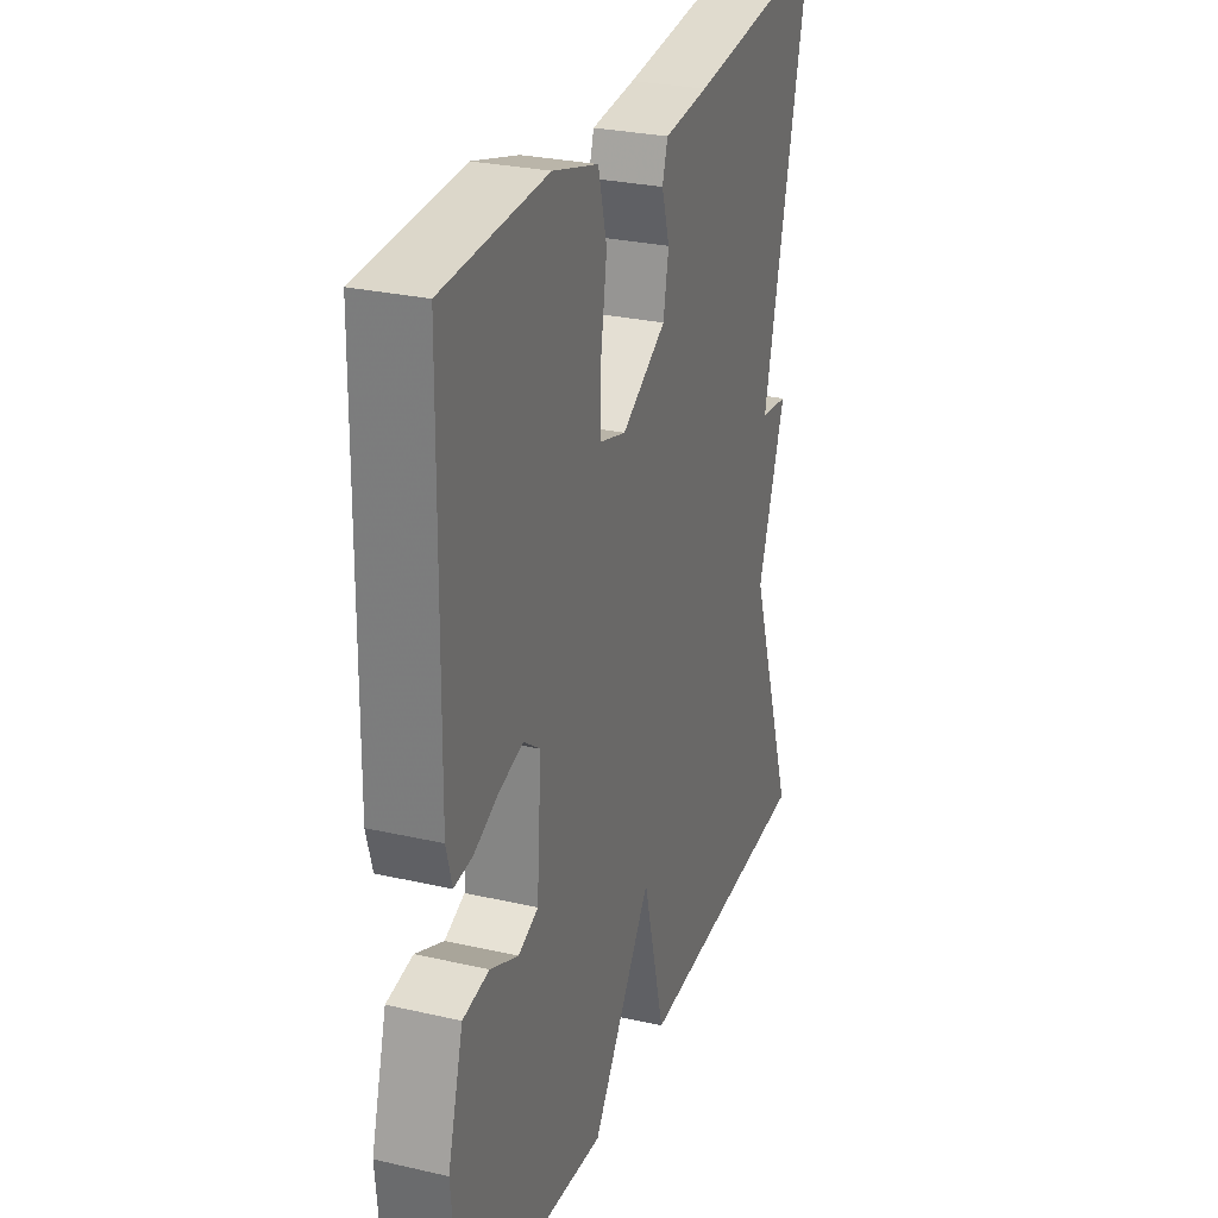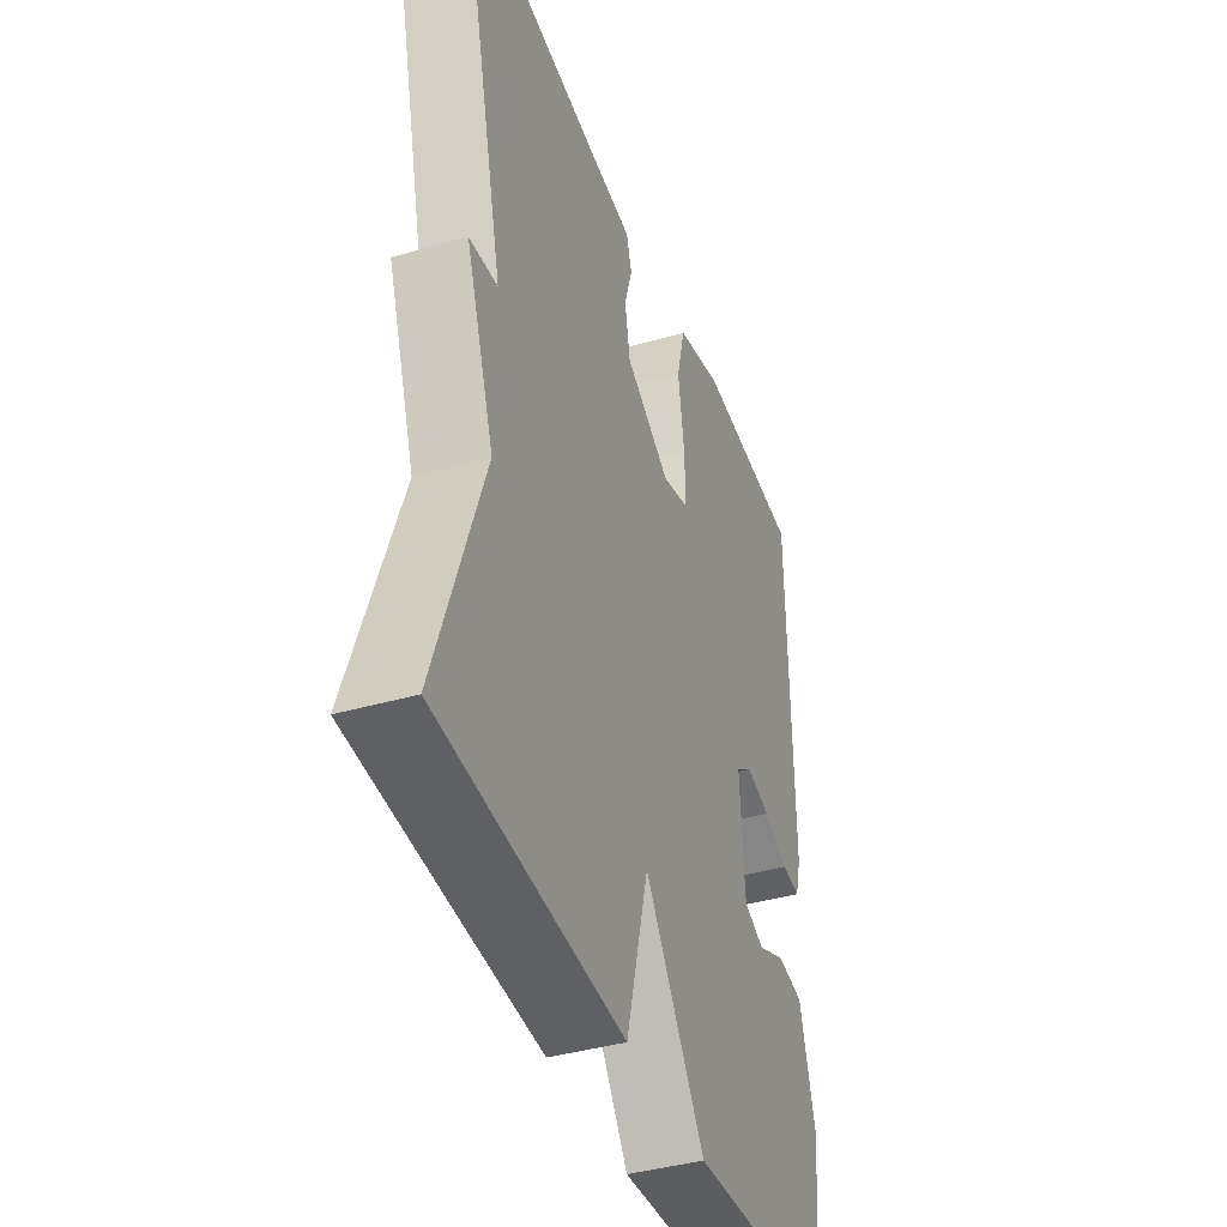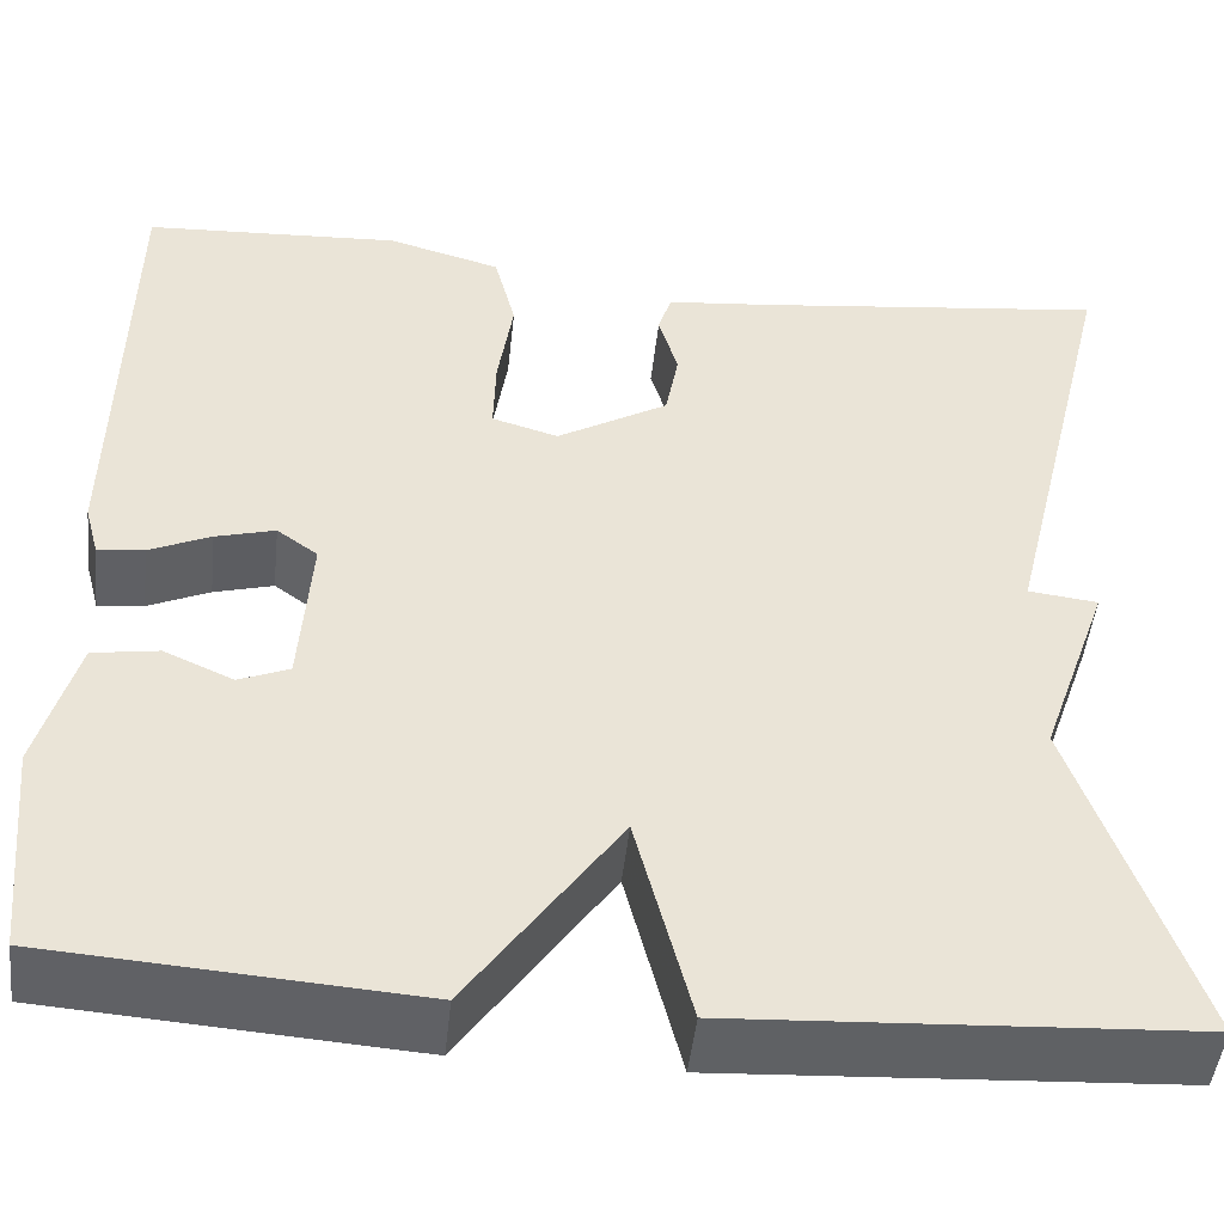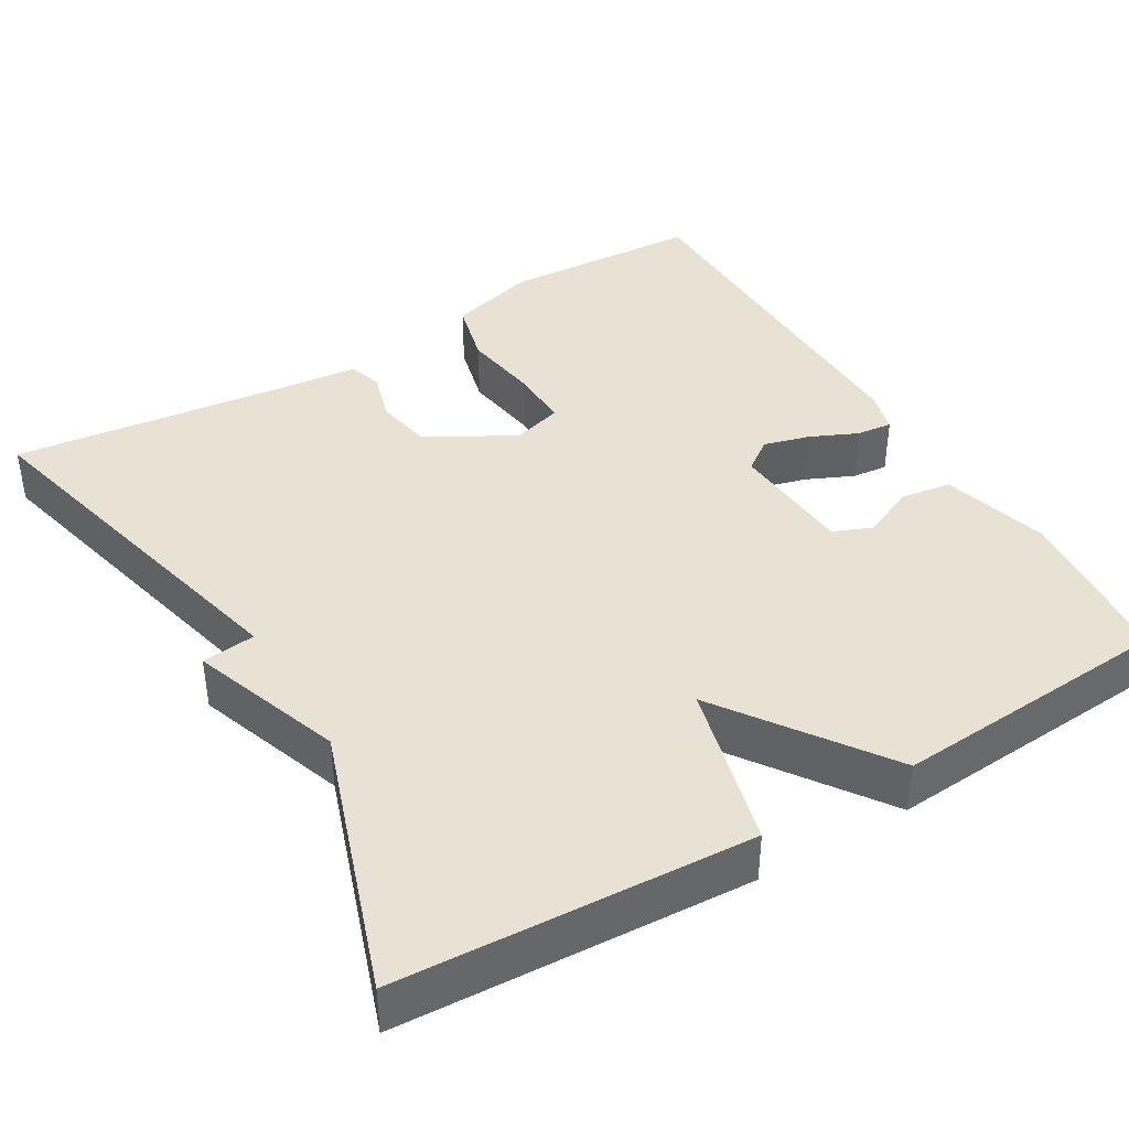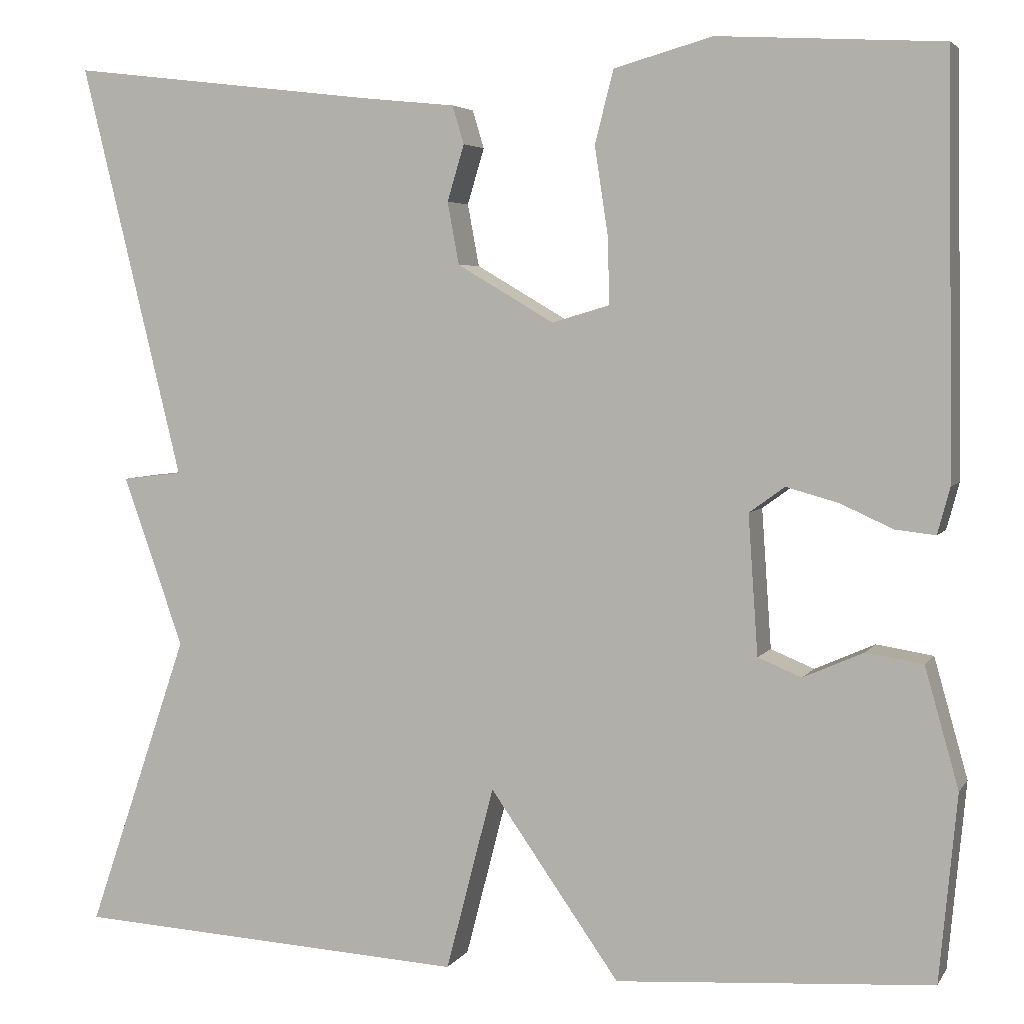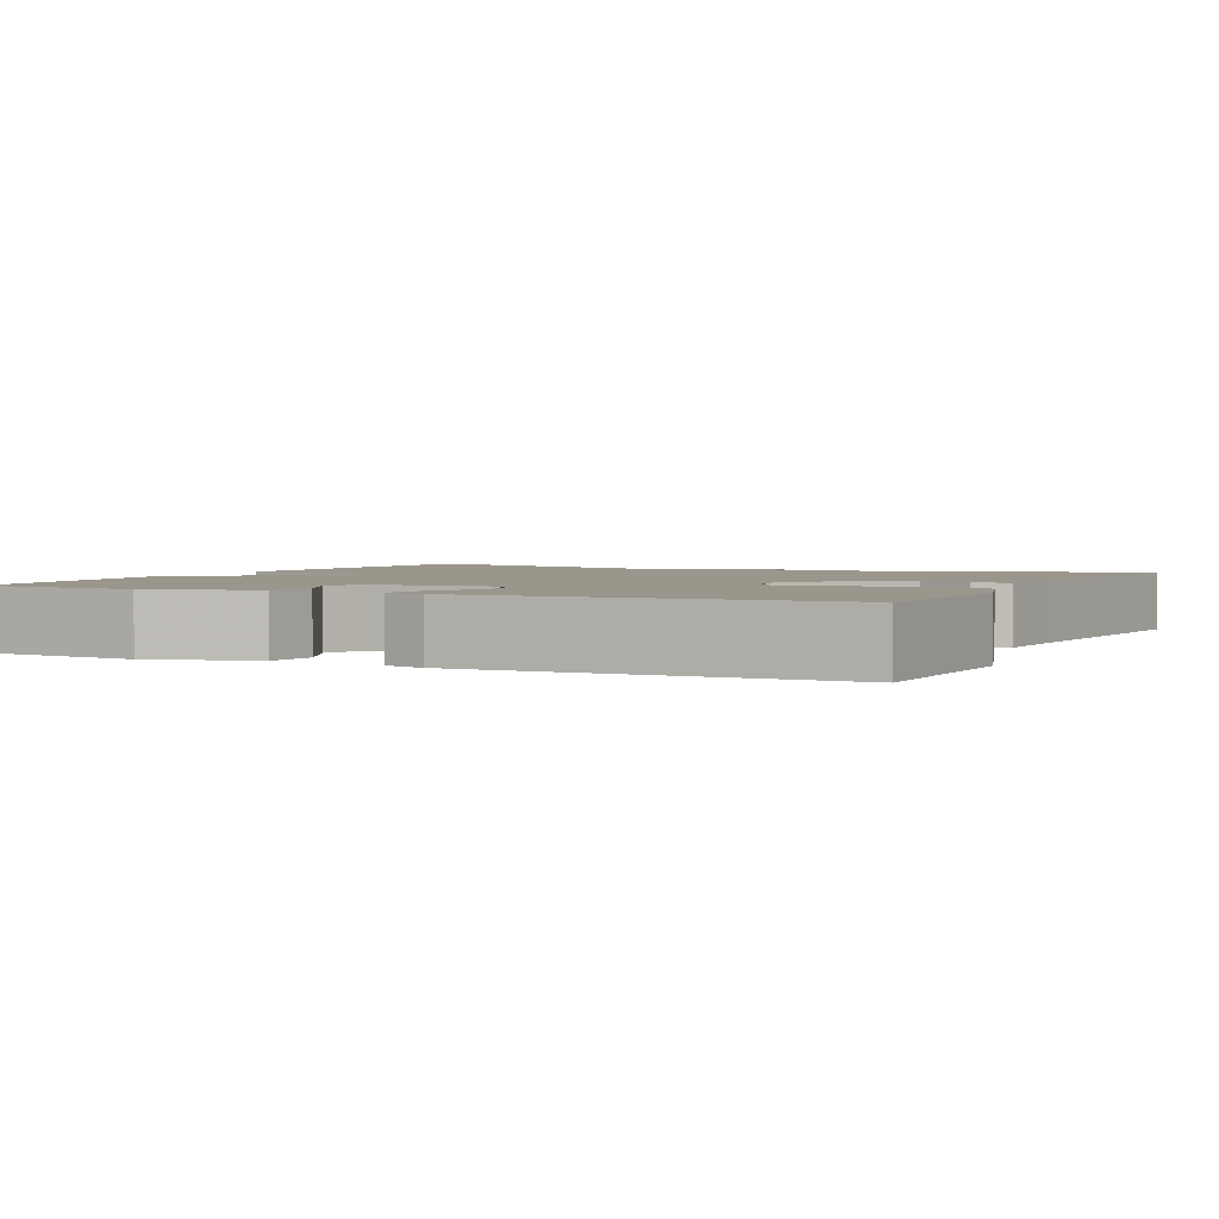
<metadata>
{"format":"obj","ext":"obj","renderer":"f3d","projection":"perspective","resolution":1024,"background":"white","views":[{"elev":27.8,"azim":-70.7,"up":"+Z"},{"elev":-40.4,"azim":109.4,"up":"+Z"},{"elev":-47.8,"azim":-6.2,"up":"+Z"},{"elev":40.6,"azim":149.3,"up":"+Y"},{"elev":4.5,"azim":-162.2,"up":"+Z"},{"elev":2.5,"azim":-64.6,"up":"+Y"}]}
</metadata>
<code>
v 0.5 0.07 -0.5
v 0.056 0.07 -0.525
v 0.002 0.07 -0.317
v -0.144 0.07 -0.525
v -0.5 0.07 -0.5
v -0.52 0.07 -0.289
v -0.482 0.07 -0.154
v -0.418 0.07 -0.144
v -0.35 0.07 -0.174
v -0.301 0.07 -0.154
v -0.29 0.07 0.003
v -0.33 0.07 0.032
v -0.388 0.07 0.016
v -0.448 0.07 -0.011
v -0.493 0.07 -0.016
v -0.507 0.07 0.036
v -0.5 0.07 0.5
v -0.248 0.07 0.514
v -0.137 0.07 0.483
v -0.116 0.07 0.401
v -0.131 0.07 0.303
v -0.133 0.07 0.227
v -0.068 0.07 0.208
v 0.041 0.07 0.272
v 0.054 0.07 0.342
v 0.035 0.07 0.405
v 0.048 0.07 0.448
v 0.156 0.07 0.459
v 0.5 0.07 0.5
v 0.386 0.07 0.033
v 0.454 0.07 0.025
v 0.386 0.07 -0.167
v 0.5 0 -0.5
v 0.056 0 -0.525
v 0.002 0 -0.317
v -0.144 0 -0.525
v -0.5 0 -0.5
v -0.52 0 -0.289
v -0.482 0 -0.154
v -0.418 0 -0.144
v -0.35 0 -0.174
v -0.301 0 -0.154
v -0.29 0 0.003
v -0.33 0 0.032
v -0.388 0 0.016
v -0.448 0 -0.011
v -0.493 0 -0.016
v -0.507 0 0.036
v -0.5 0 0.5
v -0.248 0 0.514
v -0.137 0 0.483
v -0.116 0 0.401
v -0.131 0 0.303
v -0.133 0 0.227
v -0.068 0 0.208
v 0.041 0 0.272
v 0.054 0 0.342
v 0.035 0 0.405
v 0.048 0 0.448
v 0.156 0 0.459
v 0.5 0 0.5
v 0.386 0 0.033
v 0.454 0 0.025
v 0.386 0 -0.167
f 30 31 32
f 28 29 30
f 28 30 32
f 27 28 32
f 26 27 32
f 25 26 32
f 1 2 3
f 32 1 3
f 25 32 3
f 24 25 3
f 19 20 21
f 18 19 21
f 17 18 21
f 16 17 21
f 15 16 21
f 14 15 21
f 13 14 21
f 12 13 21 22
f 11 12 22 23
f 7 8 9
f 6 7 9
f 5 6 9
f 4 5 9
f 4 9 10
f 11 23 24
f 10 11 24
f 4 10 24
f 3 4 24
f 64 63 62
f 62 61 60
f 64 62 60
f 64 60 59
f 64 59 58
f 64 58 57
f 35 34 33
f 35 33 64
f 35 64 57
f 35 57 56
f 53 52 51
f 53 51 50
f 53 50 49
f 53 49 48
f 53 48 47
f 53 47 46
f 53 46 45
f 54 53 45 44
f 55 54 44 43
f 41 40 39
f 41 39 38
f 41 38 37
f 41 37 36
f 42 41 36
f 56 55 43
f 56 43 42
f 56 42 36
f 56 36 35
f 1 33 34 2
f 2 34 35 3
f 3 35 36 4
f 4 36 37 5
f 5 37 38 6
f 6 38 39 7
f 7 39 40 8
f 8 40 41 9
f 9 41 42 10
f 10 42 43 11
f 11 43 44 12
f 12 44 45 13
f 13 45 46 14
f 14 46 47 15
f 15 47 48 16
f 16 48 49 17
f 17 49 50 18
f 18 50 51 19
f 19 51 52 20
f 20 52 53 21
f 21 53 54 22
f 22 54 55 23
f 23 55 56 24
f 24 56 57 25
f 25 57 58 26
f 26 58 59 27
f 27 59 60 28
f 28 60 61 29
f 29 61 62 30
f 30 62 63 31
f 31 63 64 32
f 32 64 33 1

</code>
